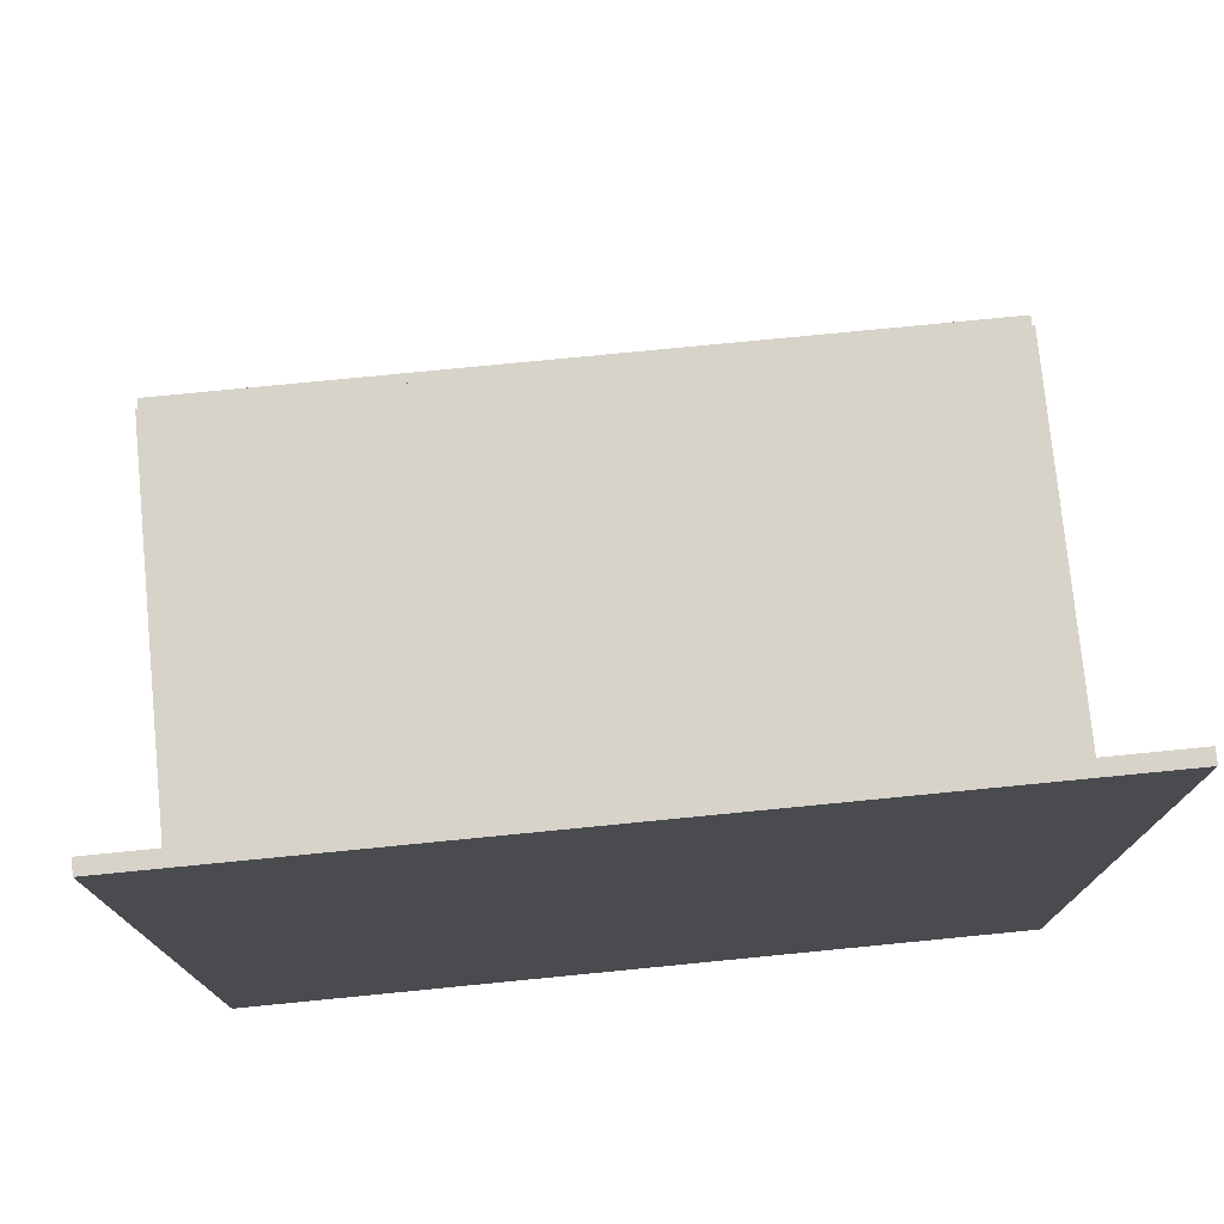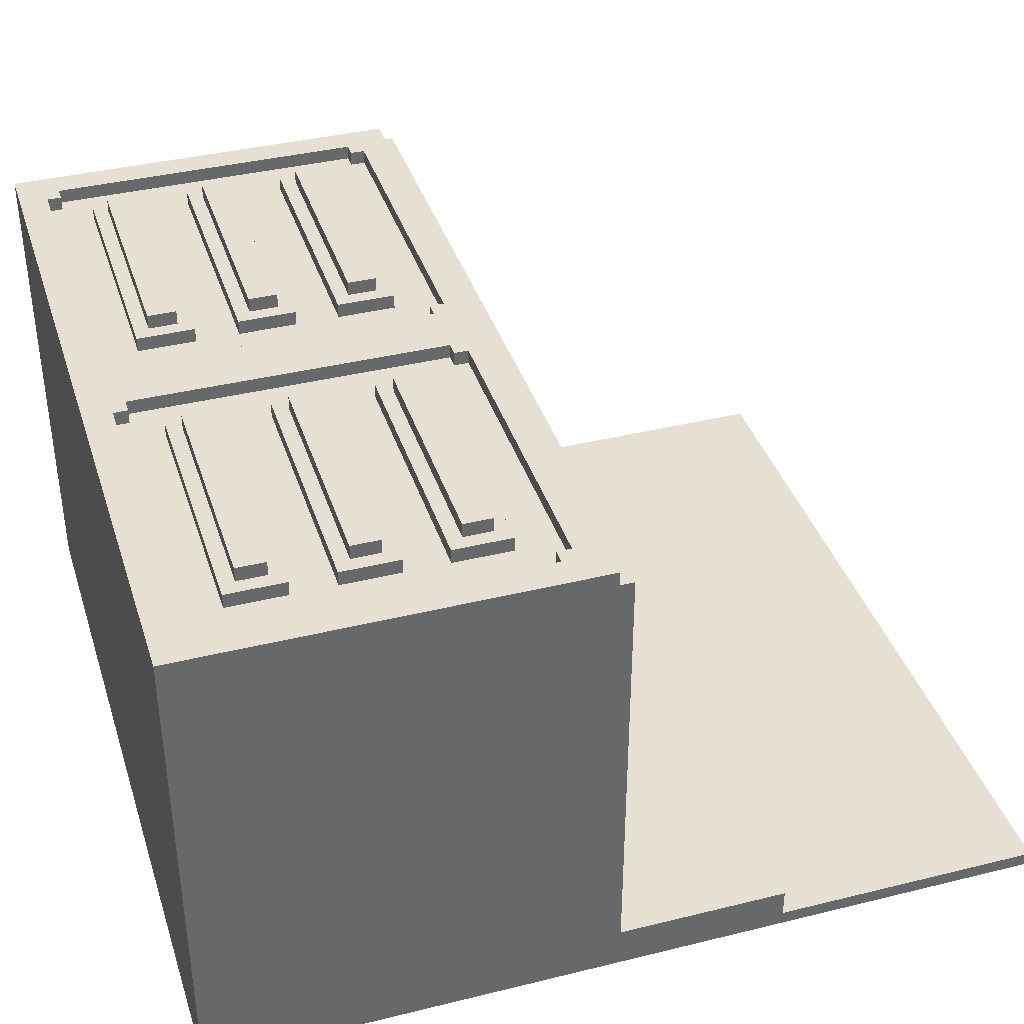
<metadata>
{"format":"obj","ext":"obj","renderer":"f3d","projection":"perspective","resolution":1024,"background":"white","views":[{"elev":76.1,"azim":174.4,"up":"+Y"},{"elev":38.3,"azim":72.7,"up":"+Z"}]}
</metadata>
<code>
o
v -2.9 1.2 0.9
v -2.9 1.2 -2.6
v -2.9 4 0.9
v -2.9 4 0.8
v -2.9 4.1 0.8
v -2.9 4.1 -2.3
v -2.9 5.3 -2.3
v -2.9 5.3 -2.5
v -2.9 7.2 -2.5
v -2.9 7.2 -2.6
v -2.4 1.7 0.9
v -2.4 1.7 0.8
v -2.4 2.1 0.9
v -2.4 2.1 0.8
v -2.4 2.4 0.9
v -2.4 2.4 0.8
v -2.4 2.8 0.9
v -2.4 2.8 0.8
v -2.4 3.1 0.9
v -2.4 3.1 0.8
v -2.4 3.5 0.9
v -2.4 3.5 0.8
v -2.3 1.8 1
v -2.3 1.8 0.9
v -2.3 2 1
v -2.3 2 0.9
v -2.3 2.5 1
v -2.3 2.5 0.9
v -2.3 2.7 1
v -2.3 2.7 0.9
v -2.3 3.2 1
v -2.3 3.2 0.9
v -2.3 3.4 1
v -2.3 3.4 0.9
v -0.4 1.4 0.9
v -0.4 1.4 0.8
v -0.4 1.5 0.9
v -0.4 1.5 0.8
v -0.4 3.7 0.9
v -0.4 3.7 0.8
v -0.4 3.8 0.9
v -0.4 3.8 0.8
v -0.3 1.5 0.9
v -0.3 1.5 0.8
v -0.3 3.7 0.9
v -0.3 3.7 0.8
v 0.4 1.7 0.9
v 0.4 1.7 0.8
v 0.4 2.1 0.9
v 0.4 2.1 0.8
v 0.4 2.4 0.9
v 0.4 2.4 0.8
v 0.4 2.8 0.9
v 0.4 2.8 0.8
v 0.4 3.1 0.9
v 0.4 3.1 0.8
v 0.4 3.5 0.9
v 0.4 3.5 0.8
v 0.5 1.8 1
v 0.5 1.8 0.9
v 0.5 2 1
v 0.5 2 0.9
v 0.5 2.5 1
v 0.5 2.5 0.9
v 0.5 2.7 1
v 0.5 2.7 0.9
v 0.5 3.2 1
v 0.5 3.2 0.9
v 0.5 3.4 1
v 0.5 3.4 0.9
v 2.4 1.4 0.9
v 2.4 1.4 0.8
v 2.4 1.5 0.9
v 2.4 1.5 0.8
v 2.4 3.7 0.9
v 2.4 3.7 0.8
v 2.4 3.8 0.9
v 2.4 3.8 0.8
v 2.5 1.5 0.9
v 2.5 1.5 0.8
v 2.5 3.7 0.9
v 2.5 3.7 0.8
v -2.7 1.5 0.9
v -2.7 1.5 0.8
v -2.7 3.7 0.9
v -2.7 3.7 0.8
v -2.6 1.4 0.9
v -2.6 1.4 0.8
v -2.6 1.5 0.9
v -2.6 1.5 0.8
v -2.6 3.7 0.9
v -2.6 3.7 0.8
v -2.6 3.8 0.9
v -2.6 3.8 0.8
v -0.7 1.8 1
v -0.7 1.8 0.9
v -0.7 2 1
v -0.7 2 0.9
v -0.7 2.5 1
v -0.7 2.5 0.9
v -0.7 2.7 1
v -0.7 2.7 0.9
v -0.7 3.2 1
v -0.7 3.2 0.9
v -0.7 3.4 1
v -0.7 3.4 0.9
v -0.6 1.7 0.9
v -0.6 1.7 0.8
v -0.6 2.1 0.9
v -0.6 2.1 0.8
v -0.6 2.4 0.9
v -0.6 2.4 0.8
v -0.6 2.8 0.9
v -0.6 2.8 0.8
v -0.6 3.1 0.9
v -0.6 3.1 0.8
v -0.6 3.5 0.9
v -0.6 3.5 0.8
v 0.1 1.5 0.9
v 0.1 1.5 0.8
v 0.1 3.7 0.9
v 0.1 3.7 0.8
v 0.2 1.4 0.9
v 0.2 1.4 0.8
v 0.2 1.5 0.9
v 0.2 1.5 0.8
v 0.2 3.7 0.9
v 0.2 3.7 0.8
v 0.2 3.8 0.9
v 0.2 3.8 0.8
v 2.1 1.8 1
v 2.1 1.8 0.9
v 2.1 2 1
v 2.1 2 0.9
v 2.1 2.5 1
v 2.1 2.5 0.9
v 2.1 2.7 1
v 2.1 2.7 0.9
v 2.1 3.2 1
v 2.1 3.2 0.9
v 2.1 3.4 1
v 2.1 3.4 0.9
v 2.2 1.7 0.9
v 2.2 1.7 0.8
v 2.2 2.1 0.9
v 2.2 2.1 0.8
v 2.2 2.4 0.9
v 2.2 2.4 0.8
v 2.2 2.8 0.9
v 2.2 2.8 0.8
v 2.2 3.1 0.9
v 2.2 3.1 0.8
v 2.2 3.5 0.9
v 2.2 3.5 0.8
v 2.7 1.2 0.9
v 2.7 1.2 -2.6
v 2.7 4 0.9
v 2.7 4 0.8
v 2.7 4.1 0.8
v 2.7 4.1 -2.3
v 2.7 5.3 -2.3
v 2.7 5.3 -2.5
v 2.7 7.2 -2.5
v 2.7 7.2 -2.6
v -2.3 1.8 1
v -2.3 2 1
v -2.3 2.5 1
v -2.3 2.7 1
v -2.3 3.2 1
v -2.3 3.4 1
v -0.7 1.8 1
v -0.7 2 1
v -0.7 2.5 1
v -0.7 2.7 1
v -0.7 3.2 1
v -0.7 3.4 1
v 0.5 1.8 1
v 0.5 2 1
v 0.5 2.5 1
v 0.5 2.7 1
v 0.5 3.2 1
v 0.5 3.4 1
v 2.1 1.8 1
v 2.1 2 1
v 2.1 2.5 1
v 2.1 2.7 1
v 2.1 3.2 1
v 2.1 3.4 1
v -2.9 1.2 0.9
v -2.9 4 0.9
v -2.7 1.5 0.9
v -2.7 3.7 0.9
v -2.6 1.4 0.9
v -2.6 1.5 0.9
v -2.6 3.7 0.9
v -2.6 3.8 0.9
v -2.4 1.7 0.9
v -2.4 2.1 0.9
v -2.4 2.4 0.9
v -2.4 2.8 0.9
v -2.4 3.1 0.9
v -2.4 3.5 0.9
v -2.3 1.8 0.9
v -2.3 2 0.9
v -2.3 2.5 0.9
v -2.3 2.7 0.9
v -2.3 3.2 0.9
v -2.3 3.4 0.9
v -0.7 1.8 0.9
v -0.7 2 0.9
v -0.7 2.5 0.9
v -0.7 2.7 0.9
v -0.7 3.2 0.9
v -0.7 3.4 0.9
v -0.6 1.7 0.9
v -0.6 2.1 0.9
v -0.6 2.4 0.9
v -0.6 2.8 0.9
v -0.6 3.1 0.9
v -0.6 3.5 0.9
v -0.4 1.4 0.9
v -0.4 1.5 0.9
v -0.4 3.7 0.9
v -0.4 3.8 0.9
v -0.3 1.5 0.9
v -0.3 3.7 0.9
v 0.1 1.5 0.9
v 0.1 3.7 0.9
v 0.2 1.4 0.9
v 0.2 1.5 0.9
v 0.2 3.7 0.9
v 0.2 3.8 0.9
v 0.4 1.7 0.9
v 0.4 2.1 0.9
v 0.4 2.4 0.9
v 0.4 2.8 0.9
v 0.4 3.1 0.9
v 0.4 3.5 0.9
v 0.5 1.8 0.9
v 0.5 2 0.9
v 0.5 2.5 0.9
v 0.5 2.7 0.9
v 0.5 3.2 0.9
v 0.5 3.4 0.9
v 2.1 1.8 0.9
v 2.1 2 0.9
v 2.1 2.5 0.9
v 2.1 2.7 0.9
v 2.1 3.2 0.9
v 2.1 3.4 0.9
v 2.2 1.7 0.9
v 2.2 2.1 0.9
v 2.2 2.4 0.9
v 2.2 2.8 0.9
v 2.2 3.1 0.9
v 2.2 3.5 0.9
v 2.4 1.4 0.9
v 2.4 1.5 0.9
v 2.4 3.7 0.9
v 2.4 3.8 0.9
v 2.5 1.5 0.9
v 2.5 3.7 0.9
v 2.7 1.2 0.9
v 2.7 4 0.9
v -2.9 4 0.8
v -2.9 4.1 0.8
v -2.7 1.5 0.8
v -2.7 3.7 0.8
v -2.6 1.4 0.8
v -2.6 1.5 0.8
v -2.6 3.7 0.8
v -2.6 3.8 0.8
v -2.4 1.7 0.8
v -2.4 2.1 0.8
v -2.4 2.4 0.8
v -2.4 2.8 0.8
v -2.4 3.1 0.8
v -2.4 3.5 0.8
v -0.6 1.7 0.8
v -0.6 2.1 0.8
v -0.6 2.4 0.8
v -0.6 2.8 0.8
v -0.6 3.1 0.8
v -0.6 3.5 0.8
v -0.4 1.4 0.8
v -0.4 1.5 0.8
v -0.4 3.7 0.8
v -0.4 3.8 0.8
v -0.3 1.5 0.8
v -0.3 3.7 0.8
v 0.1 1.5 0.8
v 0.1 3.7 0.8
v 0.2 1.4 0.8
v 0.2 1.5 0.8
v 0.2 3.7 0.8
v 0.2 3.8 0.8
v 0.4 1.7 0.8
v 0.4 2.1 0.8
v 0.4 2.4 0.8
v 0.4 2.8 0.8
v 0.4 3.1 0.8
v 0.4 3.5 0.8
v 2.2 1.7 0.8
v 2.2 2.1 0.8
v 2.2 2.4 0.8
v 2.2 2.8 0.8
v 2.2 3.1 0.8
v 2.2 3.5 0.8
v 2.4 1.4 0.8
v 2.4 1.5 0.8
v 2.4 3.7 0.8
v 2.4 3.8 0.8
v 2.5 1.5 0.8
v 2.5 3.7 0.8
v 2.7 4 0.8
v 2.7 4.1 0.8
v -2.9 4.1 -2.3
v -2.9 5.3 -2.3
v -1.3 5.1 -2.3
v -1.3 5.3 -2.3
v -1.2 5.1 -2.3
v -1.2 5.3 -2.3
v -1.1 5.1 -2.3
v -1.1 5.3 -2.3
v -1 5.1 -2.3
v -1 5.3 -2.3
v -0.9 5.1 -2.3
v -0.9 5.3 -2.3
v -0.8 5.1 -2.3
v -0.8 5.3 -2.3
v -0.7 5.1 -2.3
v -0.7 5.3 -2.3
v -0.6 5.1 -2.3
v -0.6 5.3 -2.3
v -0.5 5.1 -2.3
v -0.5 5.3 -2.3
v -0.4 5.1 -2.3
v -0.4 5.3 -2.3
v -0.3 5.1 -2.3
v -0.3 5.3 -2.3
v -0.2 5.1 -2.3
v -0.2 5.3 -2.3
v 0 5.1 -2.3
v 0 5.3 -2.3
v 0.1 5.1 -2.3
v 0.1 5.3 -2.3
v 0.2 5.1 -2.3
v 0.2 5.3 -2.3
v 0.3 5.1 -2.3
v 0.3 5.3 -2.3
v 0.4 5.1 -2.3
v 0.4 5.3 -2.3
v 0.5 5.1 -2.3
v 0.5 5.3 -2.3
v 0.6 5.1 -2.3
v 0.6 5.3 -2.3
v 0.7 5.1 -2.3
v 0.7 5.3 -2.3
v 0.8 5.1 -2.3
v 0.8 5.3 -2.3
v 0.9 5.1 -2.3
v 0.9 5.3 -2.3
v 1 5.1 -2.3
v 1 5.3 -2.3
v 1.1 5.1 -2.3
v 1.1 5.3 -2.3
v 2.7 4.1 -2.3
v 2.7 5.3 -2.3
v -2.9 5.3 -2.5
v -2.9 7.2 -2.5
v -1.3 5.3 -2.5
v -1.2 5.3 -2.5
v -1.1 5.3 -2.5
v -1 5.3 -2.5
v -0.9 5.3 -2.5
v -0.8 5.3 -2.5
v -0.7 5.3 -2.5
v -0.6 5.3 -2.5
v -0.5 5.3 -2.5
v -0.4 5.3 -2.5
v -0.3 5.3 -2.5
v -0.2 5.3 -2.5
v 0 5.3 -2.5
v 0.1 5.3 -2.5
v 0.2 5.3 -2.5
v 0.3 5.3 -2.5
v 0.4 5.3 -2.5
v 0.5 5.3 -2.5
v 0.6 5.3 -2.5
v 0.7 5.3 -2.5
v 0.8 5.3 -2.5
v 0.9 5.3 -2.5
v 1 5.3 -2.5
v 1.1 5.3 -2.5
v 2.7 5.3 -2.5
v 2.7 7.2 -2.5
v -2.9 1.2 -2.6
v -2.9 7.2 -2.6
v 2.7 1.2 -2.6
v 2.7 7.2 -2.6
v -2.9 1.2 0.9
v 2.7 1.2 0.9
v -2.9 1.2 -2.6
v 2.7 1.2 -2.6
v -2.4 1.7 0.9
v -0.6 1.7 0.9
v 0.4 1.7 0.9
v 2.2 1.7 0.9
v -2.4 1.7 0.8
v -0.6 1.7 0.8
v 0.4 1.7 0.8
v 2.2 1.7 0.8
v -2.3 1.8 1
v -0.7 1.8 1
v 0.5 1.8 1
v 2.1 1.8 1
v -2.3 1.8 0.9
v -0.7 1.8 0.9
v 0.5 1.8 0.9
v 2.1 1.8 0.9
v -2.4 2.4 0.9
v -0.6 2.4 0.9
v 0.4 2.4 0.9
v 2.2 2.4 0.9
v -2.4 2.4 0.8
v -0.6 2.4 0.8
v 0.4 2.4 0.8
v 2.2 2.4 0.8
v -2.3 2.5 1
v -0.7 2.5 1
v 0.5 2.5 1
v 2.1 2.5 1
v -2.3 2.5 0.9
v -0.7 2.5 0.9
v 0.5 2.5 0.9
v 2.1 2.5 0.9
v -2.4 3.1 0.9
v -0.6 3.1 0.9
v 0.4 3.1 0.9
v 2.2 3.1 0.9
v -2.4 3.1 0.8
v -0.6 3.1 0.8
v 0.4 3.1 0.8
v 2.2 3.1 0.8
v -2.3 3.2 1
v -0.7 3.2 1
v 0.5 3.2 1
v 2.1 3.2 1
v -2.3 3.2 0.9
v -0.7 3.2 0.9
v 0.5 3.2 0.9
v 2.1 3.2 0.9
v -2.7 3.7 0.9
v -2.6 3.7 0.9
v -0.4 3.7 0.9
v -0.3 3.7 0.9
v 0.1 3.7 0.9
v 0.2 3.7 0.9
v 2.4 3.7 0.9
v 2.5 3.7 0.9
v -2.7 3.7 0.8
v -2.6 3.7 0.8
v -0.4 3.7 0.8
v -0.3 3.7 0.8
v 0.1 3.7 0.8
v 0.2 3.7 0.8
v 2.4 3.7 0.8
v 2.5 3.7 0.8
v -2.6 3.8 0.9
v -0.4 3.8 0.9
v 0.2 3.8 0.9
v 2.4 3.8 0.9
v -2.6 3.8 0.8
v -0.4 3.8 0.8
v 0.2 3.8 0.8
v 2.4 3.8 0.8
v -2.6 1.4 0.9
v -0.4 1.4 0.9
v 0.2 1.4 0.9
v 2.4 1.4 0.9
v -2.6 1.4 0.8
v -0.4 1.4 0.8
v 0.2 1.4 0.8
v 2.4 1.4 0.8
v -2.7 1.5 0.9
v -2.6 1.5 0.9
v -0.4 1.5 0.9
v -0.3 1.5 0.9
v 0.1 1.5 0.9
v 0.2 1.5 0.9
v 2.4 1.5 0.9
v 2.5 1.5 0.9
v -2.7 1.5 0.8
v -2.6 1.5 0.8
v -0.4 1.5 0.8
v -0.3 1.5 0.8
v 0.1 1.5 0.8
v 0.2 1.5 0.8
v 2.4 1.5 0.8
v 2.5 1.5 0.8
v -2.3 2 1
v -0.7 2 1
v 0.5 2 1
v 2.1 2 1
v -2.3 2 0.9
v -0.7 2 0.9
v 0.5 2 0.9
v 2.1 2 0.9
v -2.4 2.1 0.9
v -0.6 2.1 0.9
v 0.4 2.1 0.9
v 2.2 2.1 0.9
v -2.4 2.1 0.8
v -0.6 2.1 0.8
v 0.4 2.1 0.8
v 2.2 2.1 0.8
v -2.3 2.7 1
v -0.7 2.7 1
v 0.5 2.7 1
v 2.1 2.7 1
v -2.3 2.7 0.9
v -0.7 2.7 0.9
v 0.5 2.7 0.9
v 2.1 2.7 0.9
v -2.4 2.8 0.9
v -0.6 2.8 0.9
v 0.4 2.8 0.9
v 2.2 2.8 0.9
v -2.4 2.8 0.8
v -0.6 2.8 0.8
v 0.4 2.8 0.8
v 2.2 2.8 0.8
v -2.3 3.4 1
v -0.7 3.4 1
v 0.5 3.4 1
v 2.1 3.4 1
v -2.3 3.4 0.9
v -0.7 3.4 0.9
v 0.5 3.4 0.9
v 2.1 3.4 0.9
v -2.4 3.5 0.9
v -0.6 3.5 0.9
v 0.4 3.5 0.9
v 2.2 3.5 0.9
v -2.4 3.5 0.8
v -0.6 3.5 0.8
v 0.4 3.5 0.8
v 2.2 3.5 0.8
v -2.9 4 0.9
v 2.7 4 0.9
v -2.9 4 0.8
v 2.7 4 0.8
v -2.9 4.1 0.8
v 2.7 4.1 0.8
v -2.9 4.1 -2.3
v 2.7 4.1 -2.3
v -2.9 5.3 -2.3
v -1.3 5.3 -2.3
v -1.2 5.3 -2.3
v -1.1 5.3 -2.3
v -1 5.3 -2.3
v -0.9 5.3 -2.3
v -0.8 5.3 -2.3
v -0.7 5.3 -2.3
v -0.6 5.3 -2.3
v -0.5 5.3 -2.3
v -0.4 5.3 -2.3
v -0.3 5.3 -2.3
v -0.2 5.3 -2.3
v 0 5.3 -2.3
v 0.1 5.3 -2.3
v 0.2 5.3 -2.3
v 0.3 5.3 -2.3
v 0.4 5.3 -2.3
v 0.5 5.3 -2.3
v 0.6 5.3 -2.3
v 0.7 5.3 -2.3
v 0.8 5.3 -2.3
v 0.9 5.3 -2.3
v 1 5.3 -2.3
v 1.1 5.3 -2.3
v 2.7 5.3 -2.3
v -2.9 5.3 -2.5
v -1.3 5.3 -2.5
v -1.2 5.3 -2.5
v -1.1 5.3 -2.5
v -1 5.3 -2.5
v -0.9 5.3 -2.5
v -0.8 5.3 -2.5
v -0.7 5.3 -2.5
v -0.6 5.3 -2.5
v -0.5 5.3 -2.5
v -0.4 5.3 -2.5
v -0.3 5.3 -2.5
v -0.2 5.3 -2.5
v 0 5.3 -2.5
v 0.1 5.3 -2.5
v 0.2 5.3 -2.5
v 0.3 5.3 -2.5
v 0.4 5.3 -2.5
v 0.5 5.3 -2.5
v 0.6 5.3 -2.5
v 0.7 5.3 -2.5
v 0.8 5.3 -2.5
v 0.9 5.3 -2.5
v 1 5.3 -2.5
v 1.1 5.3 -2.5
v 2.7 5.3 -2.5
v -2.9 7.2 -2.5
v 2.7 7.2 -2.5
v -2.9 7.2 -2.6
v 2.7 7.2 -2.6
f 3 2 1
f 4 2 3
f 5 2 4
f 6 2 5
f 7 2 6
f 8 2 7
f 9 2 8
f 10 2 9
f 13 12 11
f 14 12 13
f 17 16 15
f 18 16 17
f 21 20 19
f 22 20 21
f 25 24 23
f 26 24 25
f 29 28 27
f 30 28 29
f 33 32 31
f 34 32 33
f 37 36 35
f 38 36 37
f 41 40 39
f 42 40 41
f 45 44 43
f 46 44 45
f 49 48 47
f 50 48 49
f 53 52 51
f 54 52 53
f 57 56 55
f 58 56 57
f 61 60 59
f 62 60 61
f 65 64 63
f 66 64 65
f 69 68 67
f 70 68 69
f 73 72 71
f 74 72 73
f 77 76 75
f 78 76 77
f 81 80 79
f 82 80 81
f 83 84 85
f 85 84 86
f 87 88 89
f 89 88 90
f 91 92 93
f 93 92 94
f 95 96 97
f 97 96 98
f 99 100 101
f 101 100 102
f 103 104 105
f 105 104 106
f 107 108 109
f 109 108 110
f 111 112 113
f 113 112 114
f 115 116 117
f 117 116 118
f 119 120 121
f 121 120 122
f 123 124 125
f 125 124 126
f 127 128 129
f 129 128 130
f 131 132 133
f 133 132 134
f 135 136 137
f 137 136 138
f 139 140 141
f 141 140 142
f 143 144 145
f 145 144 146
f 147 148 149
f 149 148 150
f 151 152 153
f 153 152 154
f 155 156 157
f 157 156 158
f 158 156 159
f 159 156 160
f 160 156 161
f 161 156 162
f 162 156 163
f 163 156 164
f 171 166 165
f 172 166 171
f 173 168 167
f 174 168 173
f 175 170 169
f 176 170 175
f 183 178 177
f 184 178 183
f 185 180 179
f 186 180 185
f 187 182 181
f 188 182 187
f 191 190 189
f 192 190 191
f 193 191 189
f 194 191 193
f 195 190 192
f 196 190 195
f 203 198 197
f 204 198 203
f 205 200 199
f 206 200 205
f 207 202 201
f 208 202 207
f 209 203 197
f 210 198 204
f 211 205 199
f 212 200 206
f 213 207 201
f 214 202 208
f 215 209 197
f 215 210 209
f 216 198 210
f 216 210 215
f 217 211 199
f 217 212 211
f 218 200 212
f 218 212 217
f 219 214 213
f 219 213 201
f 220 202 214
f 220 214 219
f 221 193 189
f 224 190 196
f 225 222 221
f 226 224 223
f 227 225 221
f 227 226 225
f 228 224 226
f 228 226 227
f 229 221 189
f 229 227 221
f 230 227 229
f 231 224 228
f 232 190 224
f 232 224 231
f 239 234 233
f 240 234 239
f 241 236 235
f 242 236 241
f 243 238 237
f 244 238 243
f 245 239 233
f 246 234 240
f 247 241 235
f 248 236 242
f 249 243 237
f 250 238 244
f 251 245 233
f 251 246 245
f 252 234 246
f 252 246 251
f 253 247 235
f 253 248 247
f 254 236 248
f 254 248 253
f 255 250 249
f 255 249 237
f 256 238 250
f 256 250 255
f 257 229 189
f 260 190 232
f 261 258 257
f 262 260 259
f 263 257 189
f 263 262 261
f 263 261 257
f 264 260 262
f 264 262 263
f 264 190 260
f 270 268 267
f 271 268 270
f 273 270 269
f 273 272 271
f 273 271 270
f 274 272 273
f 275 272 274
f 276 272 275
f 277 272 276
f 278 272 277
f 279 273 269
f 280 275 274
f 281 275 280
f 282 277 276
f 283 277 282
f 284 272 278
f 285 283 282
f 285 284 283
f 285 281 280
f 285 279 269
f 285 282 281
f 285 280 279
f 286 284 285
f 287 272 284
f 287 284 286
f 288 272 287
f 289 287 286
f 290 287 289
f 294 292 291
f 295 292 294
f 297 295 294
f 297 296 295
f 297 294 293
f 298 296 297
f 299 296 298
f 300 296 299
f 301 296 300
f 302 296 301
f 303 297 293
f 304 299 298
f 305 299 304
f 306 301 300
f 307 301 306
f 308 296 302
f 309 307 306
f 309 308 307
f 309 305 304
f 309 303 293
f 309 306 305
f 309 304 303
f 310 308 309
f 311 296 308
f 311 308 310
f 312 296 311
f 313 311 310
f 314 311 313
f 315 266 265
f 316 266 315
f 319 318 317
f 320 318 319
f 321 319 317
f 321 320 319
f 322 320 321
f 323 321 317
f 323 322 321
f 324 322 323
f 325 323 317
f 325 324 323
f 326 324 325
f 327 325 317
f 327 326 325
f 328 326 327
f 329 327 317
f 329 328 327
f 330 328 329
f 331 329 317
f 331 330 329
f 332 330 331
f 333 331 317
f 333 332 331
f 334 332 333
f 335 333 317
f 335 334 333
f 336 334 335
f 337 335 317
f 337 336 335
f 338 336 337
f 339 337 317
f 339 338 337
f 340 338 339
f 341 339 317
f 341 340 339
f 342 340 341
f 343 341 317
f 343 342 341
f 344 342 343
f 345 343 317
f 345 344 343
f 346 344 345
f 347 345 317
f 347 346 345
f 348 346 347
f 349 347 317
f 349 348 347
f 350 348 349
f 351 349 317
f 351 350 349
f 352 350 351
f 353 351 317
f 353 352 351
f 354 352 353
f 355 353 317
f 355 354 353
f 356 354 355
f 357 355 317
f 357 356 355
f 358 356 357
f 359 357 317
f 359 358 357
f 360 358 359
f 361 359 317
f 361 360 359
f 362 360 361
f 363 361 317
f 363 362 361
f 364 362 363
f 365 363 317
f 365 364 363
f 366 364 365
f 367 365 317
f 367 366 365
f 368 366 367
f 371 370 369
f 372 370 371
f 373 370 372
f 374 370 373
f 375 370 374
f 376 370 375
f 377 370 376
f 378 370 377
f 379 370 378
f 380 370 379
f 381 370 380
f 382 370 381
f 383 370 382
f 384 370 383
f 385 370 384
f 386 370 385
f 387 370 386
f 388 370 387
f 389 370 388
f 390 370 389
f 391 370 390
f 392 370 391
f 393 370 392
f 394 370 393
f 395 370 394
f 396 370 395
f 397 398 399
f 399 398 400
f 403 402 401
f 404 402 403
f 409 406 405
f 410 406 409
f 411 408 407
f 412 408 411
f 417 414 413
f 418 414 417
f 419 416 415
f 420 416 419
f 425 422 421
f 426 422 425
f 427 424 423
f 428 424 427
f 433 430 429
f 434 430 433
f 435 432 431
f 436 432 435
f 441 438 437
f 442 438 441
f 443 440 439
f 444 440 443
f 449 446 445
f 450 446 449
f 451 448 447
f 452 448 451
f 461 454 453
f 462 454 461
f 463 456 455
f 464 456 463
f 465 458 457
f 466 458 465
f 467 460 459
f 468 460 467
f 473 470 469
f 474 470 473
f 475 472 471
f 476 472 475
f 477 478 481
f 481 478 482
f 479 480 483
f 483 480 484
f 485 486 493
f 493 486 494
f 487 488 495
f 495 488 496
f 489 490 497
f 497 490 498
f 491 492 499
f 499 492 500
f 501 502 505
f 505 502 506
f 503 504 507
f 507 504 508
f 509 510 513
f 513 510 514
f 511 512 515
f 515 512 516
f 517 518 521
f 521 518 522
f 519 520 523
f 523 520 524
f 525 526 529
f 529 526 530
f 527 528 531
f 531 528 532
f 533 534 537
f 537 534 538
f 535 536 539
f 539 536 540
f 541 542 545
f 545 542 546
f 543 544 547
f 547 544 548
f 549 550 551
f 551 550 552
f 553 554 555
f 555 554 556
f 557 558 583
f 558 559 584
f 583 558 584
f 559 560 585
f 584 559 585
f 560 561 586
f 585 560 586
f 561 562 587
f 586 561 587
f 562 563 588
f 587 562 588
f 563 564 589
f 588 563 589
f 564 565 590
f 589 564 590
f 565 566 591
f 590 565 591
f 566 567 592
f 591 566 592
f 567 568 593
f 592 567 593
f 568 569 594
f 593 568 594
f 569 570 595
f 594 569 595
f 570 571 596
f 595 570 596
f 571 572 597
f 596 571 597
f 572 573 598
f 597 572 598
f 573 574 599
f 598 573 599
f 574 575 600
f 599 574 600
f 575 576 601
f 600 575 601
f 576 577 602
f 601 576 602
f 577 578 603
f 602 577 603
f 578 579 604
f 603 578 604
f 579 580 605
f 604 579 605
f 580 581 606
f 605 580 606
f 581 582 607
f 606 581 607
f 607 582 608
f 609 610 611
f 611 610 612

</code>
